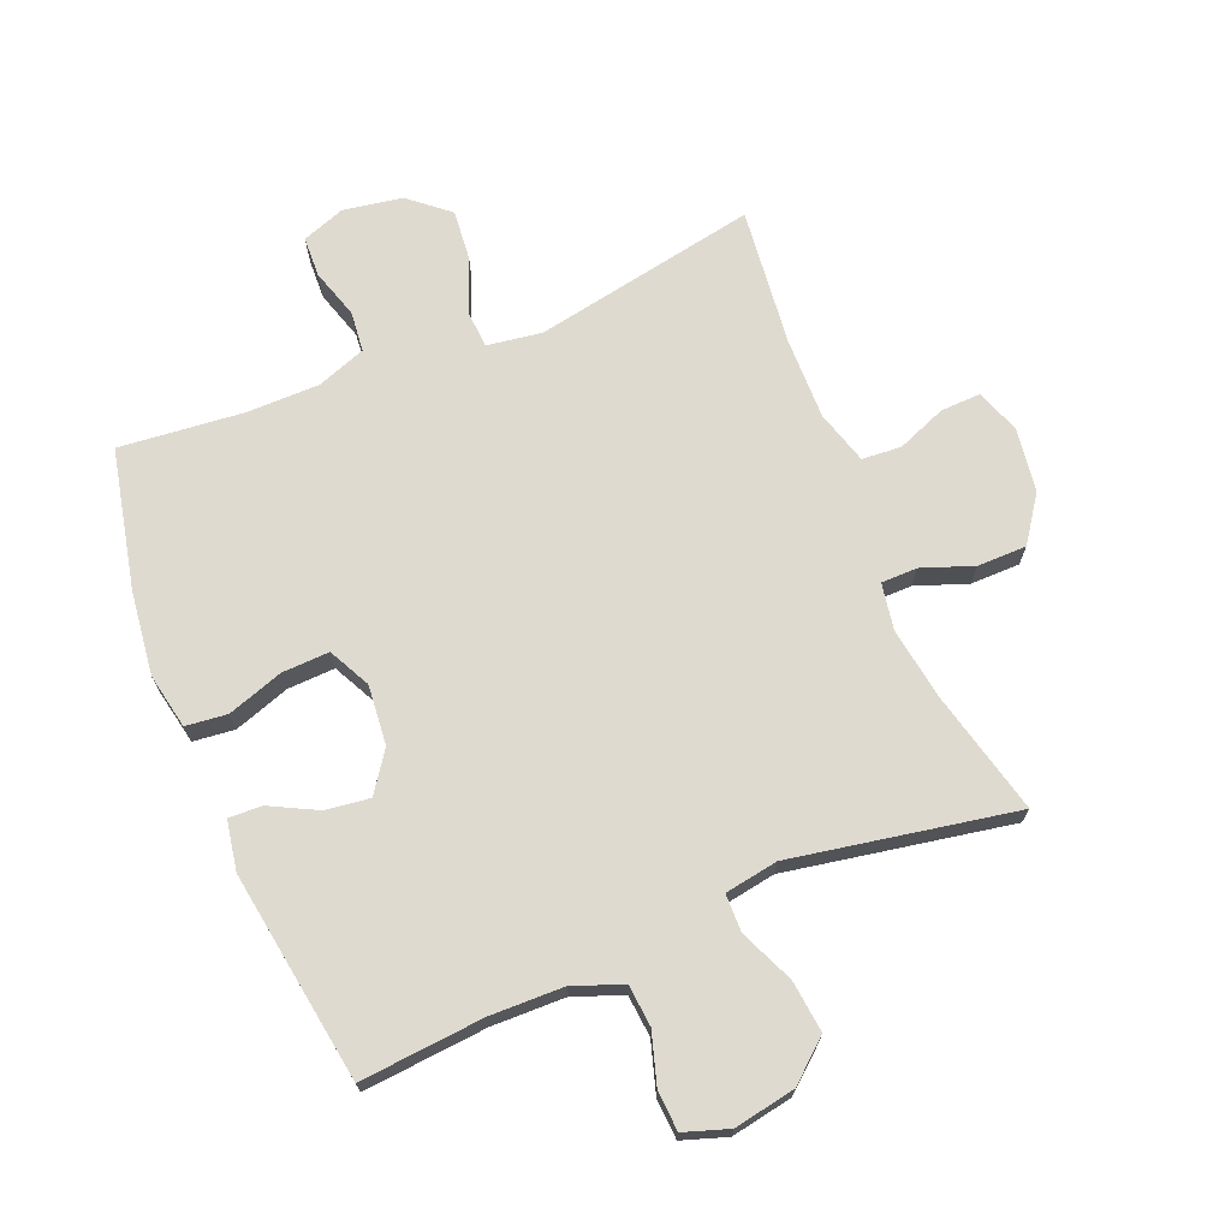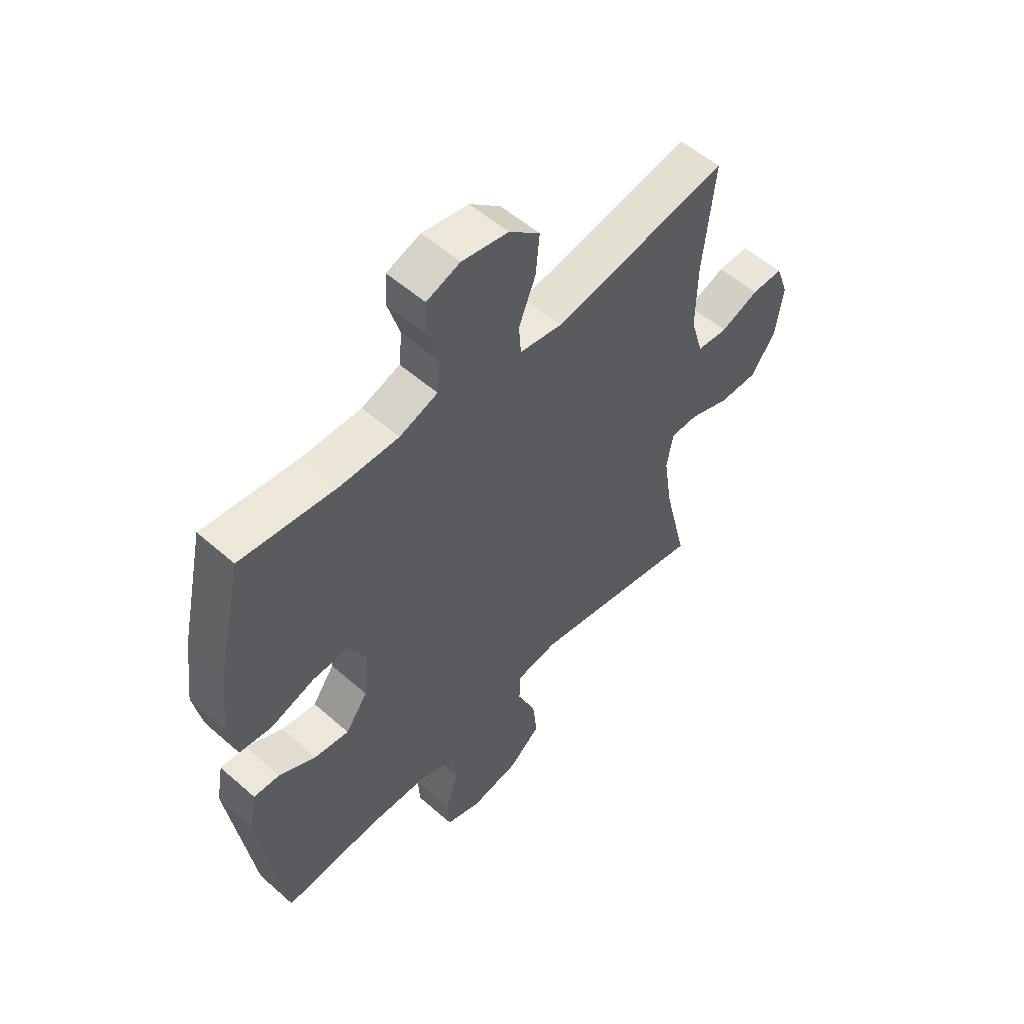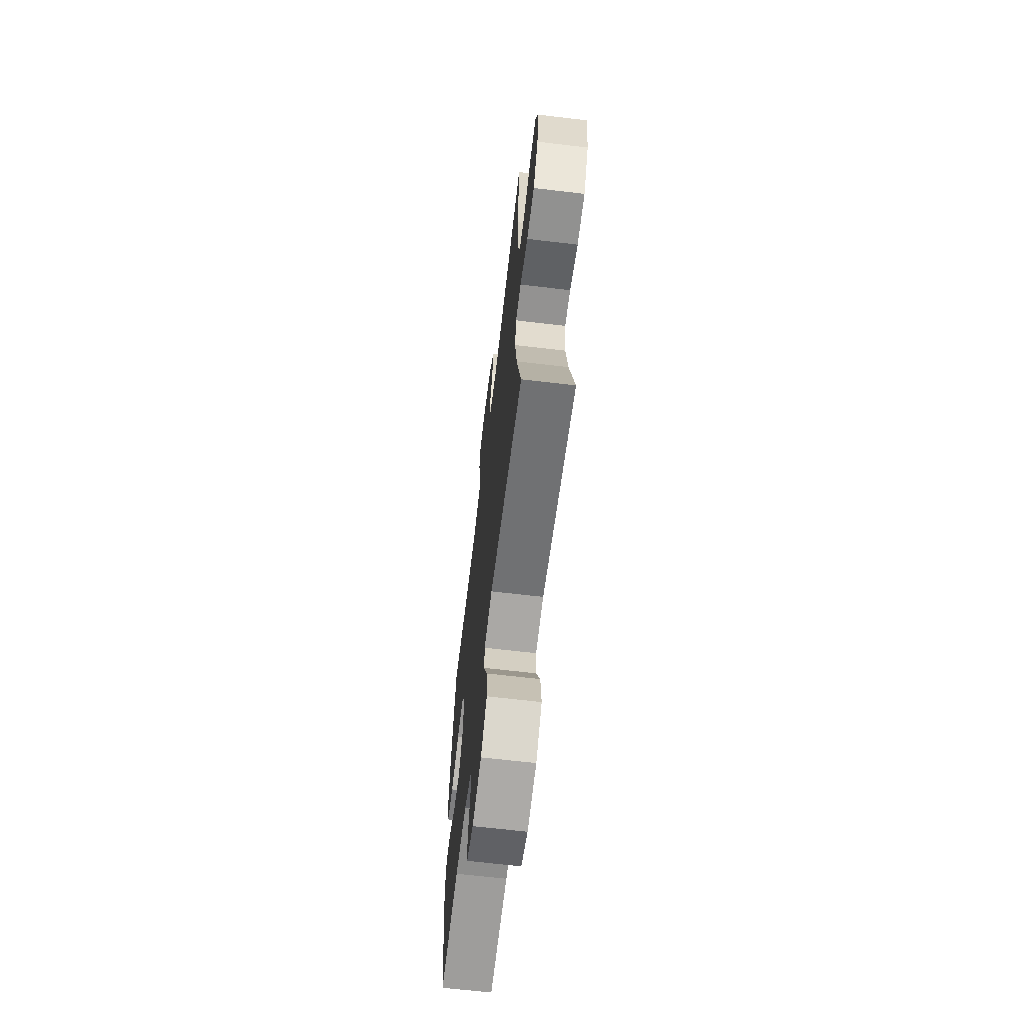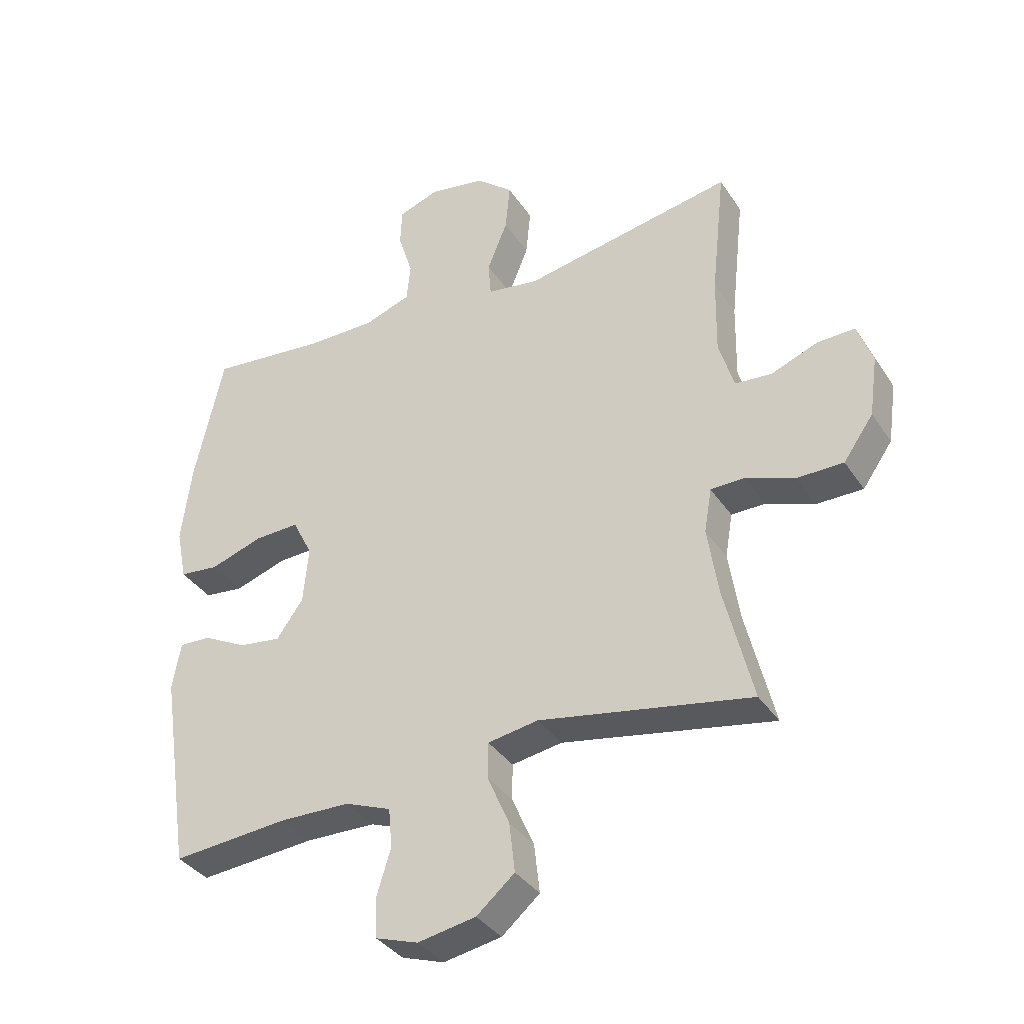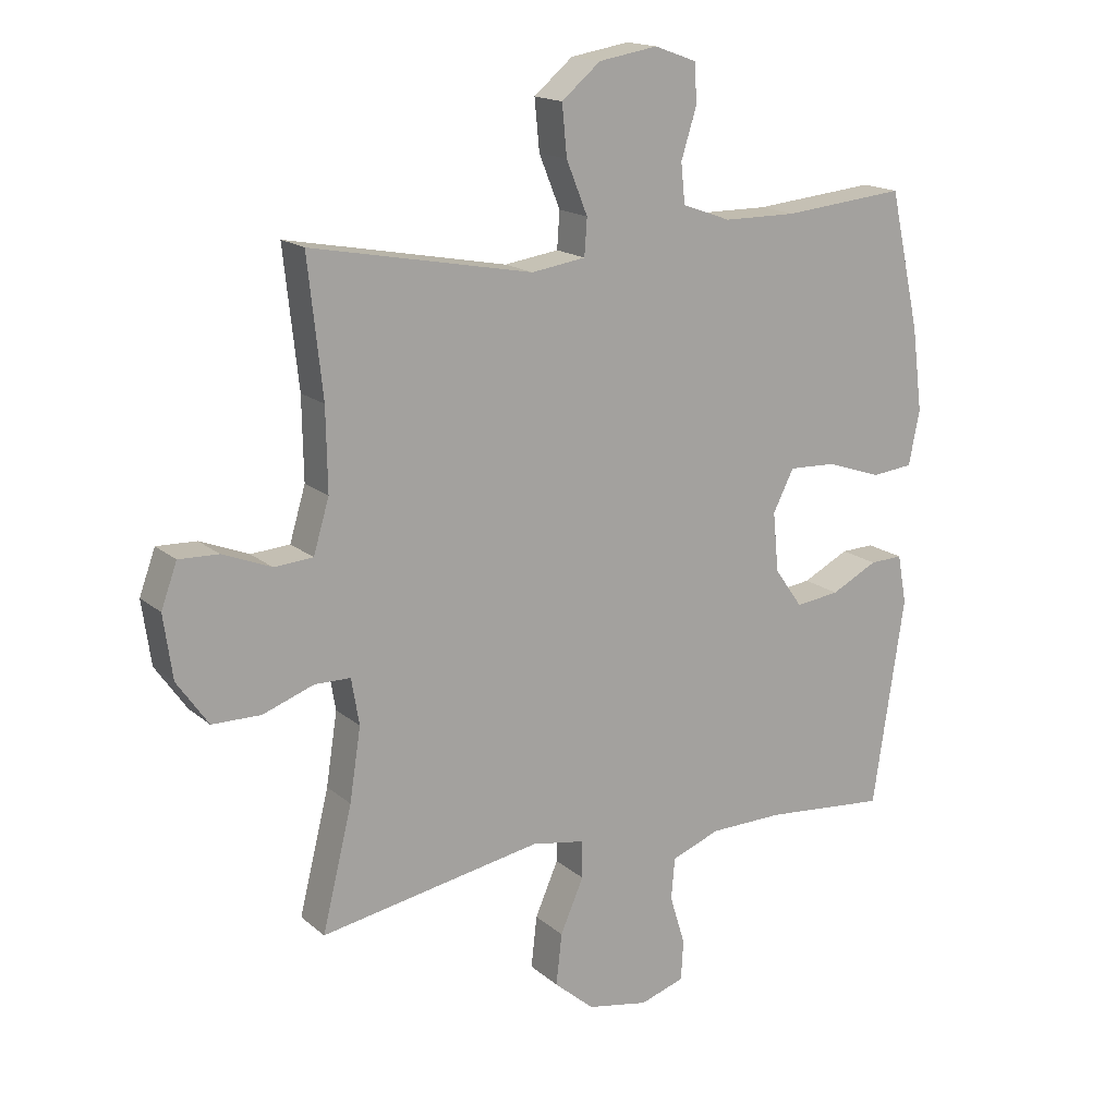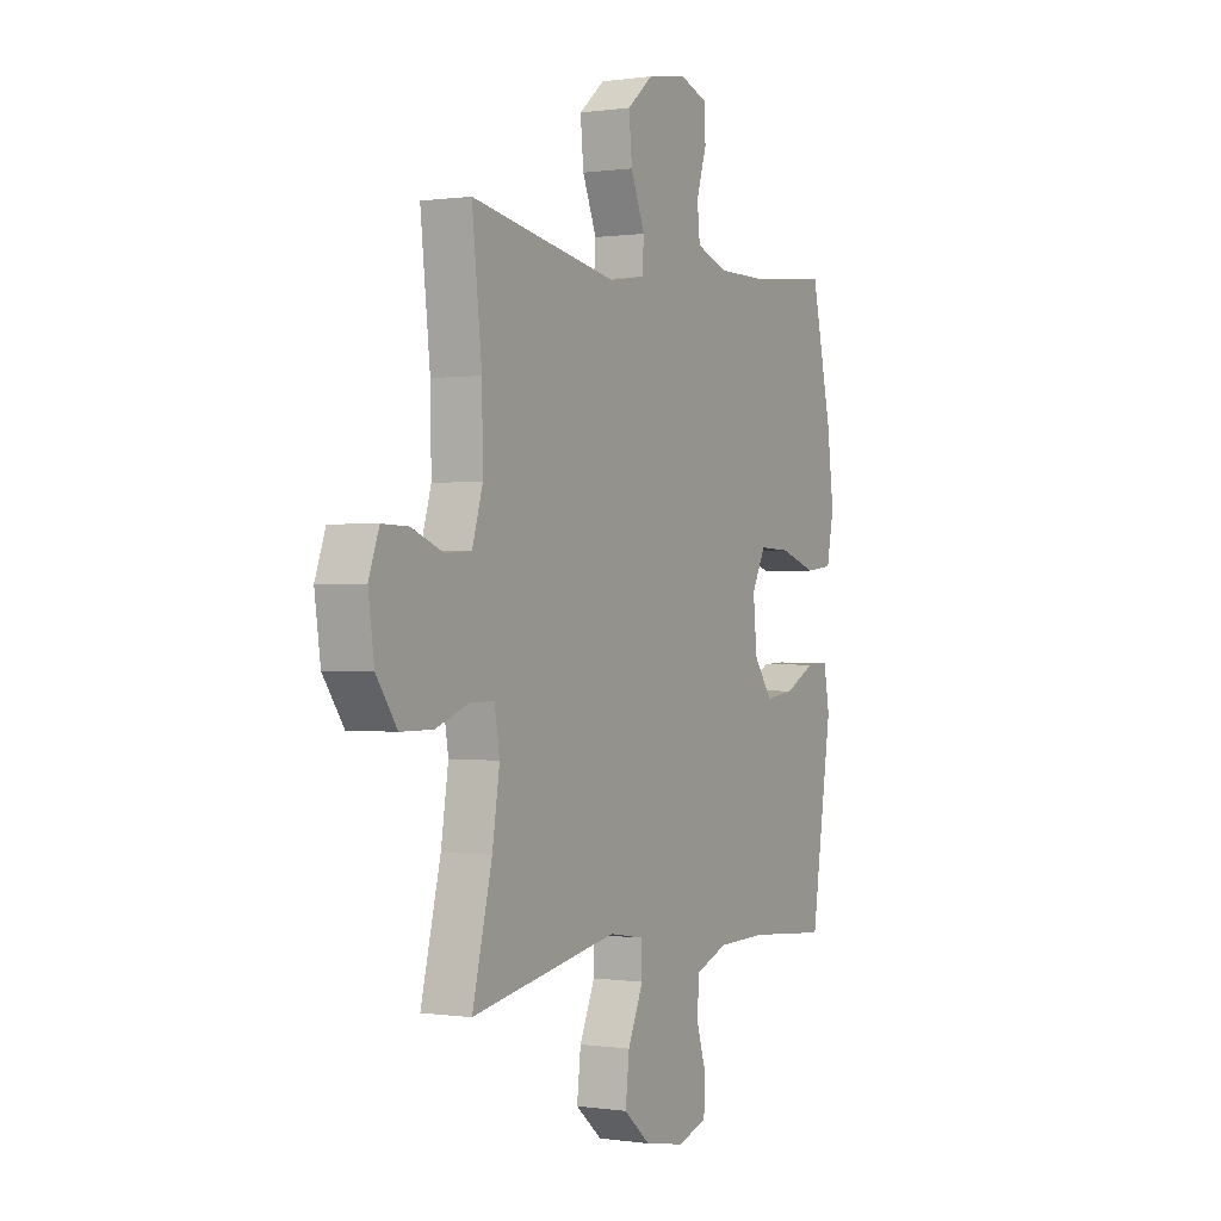
<metadata>
{"format":"obj","ext":"obj","renderer":"f3d","projection":"perspective","resolution":1024,"background":"white","views":[{"elev":70.6,"azim":157.6,"up":"+Y"},{"elev":54.1,"azim":133.0,"up":"+Z"},{"elev":-65.7,"azim":-96.8,"up":"+Z"},{"elev":-36.0,"azim":-150.8,"up":"+Z"},{"elev":16.4,"azim":-31.4,"up":"+Z"},{"elev":0.2,"azim":-61.2,"up":"+Z"}]}
</metadata>
<code>
o path2290_path2290.001
v 0.317 0.0375 0.4828
v 0.1999 0.0375 0.4833
v 0.1225 0.0375 0.5109
v 0.116 0.0375 0.5748
v 0.1403 0.0375 0.6532
v 0.1378 0.0375 0.7165
v 0.06988 0.0375 0.7409
v -0.02431 0.0375 0.7249
v -0.08648 0.0375 0.6725
v -0.07872 0.0375 0.5919
v -0.04482 0.0375 0.5079
v -0.049 0.0375 0.4493
v -0.1354 0.0375 0.4361
v -0.4897 0.0375 0.5024
v -0.4662 0.0375 0.2855
v -0.4639 0.0375 0.1557
v -0.4891 0.0375 0.07085
v -0.5514 0.0375 0.06598
v -0.629 0.0375 0.09666
v -0.6925 0.0375 0.09867
v -0.7179 0.0375 0.0287
v -0.7036 0.0375 -0.07273
v -0.6534 0.0375 -0.1442
v -0.5754 0.0375 -0.1446
v -0.4937 0.0375 -0.1146
v -0.4367 0.0375 -0.1153
v -0.4241 0.0375 -0.1892
v -0.442 0.0375 -0.3049
v -0.4897 0.0375 -0.4995
v -0.1353 0.0375 -0.4345
v -0.05053 0.0375 -0.4486
v -0.04958 0.0375 -0.5086
v -0.0868 0.0375 -0.5942
v -0.09601 0.0375 -0.6767
v -0.03217 0.0375 -0.7311
v 0.06541 0.0375 -0.7489
v 0.1363 0.0375 -0.7253
v 0.14 0.0375 -0.6613
v 0.1155 0.0375 -0.5813
v 0.1215 0.0375 -0.5152
v 0.1988 0.0375 -0.4853
v 0.3162 0.0375 -0.4828
v 0.512 0.0375 -0.4995
v 0.5622 0.0375 -0.1651
v 0.548 0.0375 -0.08668
v 0.4951 0.0375 -0.08883
v 0.4211 0.0375 -0.1268
v 0.351 0.0375 -0.1362
v 0.3064 0.0375 -0.07335
v 0.2974 0.0375 0.02163
v 0.3306 0.0375 0.08779
v 0.4058 0.0375 0.08484
v 0.4942 0.0375 0.05534
v 0.56 0.0375 0.06255
v 0.5773 0.0375 0.15
v 0.5607 0.0375 0.2822
v 0.512 0.0375 0.5024
v 0.317 -0.0375 0.4828
v 0.1999 -0.0375 0.4833
v 0.1225 -0.0375 0.5109
v 0.116 -0.0375 0.5748
v 0.1403 -0.0375 0.6532
v 0.1378 -0.0375 0.7165
v 0.06988 -0.0375 0.7409
v -0.02431 -0.0375 0.7249
v -0.08648 -0.0375 0.6725
v -0.07872 -0.0375 0.5919
v -0.04482 -0.0375 0.5079
v -0.049 -0.0375 0.4493
v -0.1354 -0.0375 0.4361
v -0.4897 -0.0375 0.5024
v -0.4662 -0.0375 0.2855
v -0.4639 -0.0375 0.1557
v -0.4891 -0.0375 0.07085
v -0.5514 -0.0375 0.06598
v -0.629 -0.0375 0.09666
v -0.6925 -0.0375 0.09867
v -0.7179 -0.0375 0.0287
v -0.7036 -0.0375 -0.07273
v -0.6534 -0.0375 -0.1442
v -0.5754 -0.0375 -0.1446
v -0.4937 -0.0375 -0.1146
v -0.4367 -0.0375 -0.1153
v -0.4241 -0.0375 -0.1892
v -0.442 -0.0375 -0.3049
v -0.4897 -0.0375 -0.4995
v -0.1353 -0.0375 -0.4345
v -0.05053 -0.0375 -0.4486
v -0.04958 -0.0375 -0.5086
v -0.0868 -0.0375 -0.5942
v -0.09601 -0.0375 -0.6767
v -0.03217 -0.0375 -0.7311
v 0.06541 -0.0375 -0.7489
v 0.1363 -0.0375 -0.7253
v 0.14 -0.0375 -0.6613
v 0.1155 -0.0375 -0.5813
v 0.1215 -0.0375 -0.5152
v 0.1988 -0.0375 -0.4853
v 0.3162 -0.0375 -0.4828
v 0.512 -0.0375 -0.4995
v 0.5622 -0.0375 -0.1651
v 0.548 -0.0375 -0.08668
v 0.4951 -0.0375 -0.08883
v 0.4211 -0.0375 -0.1268
v 0.351 -0.0375 -0.1362
v 0.3064 -0.0375 -0.07335
v 0.2974 -0.0375 0.02163
v 0.3306 -0.0375 0.08779
v 0.4058 -0.0375 0.08484
v 0.4942 -0.0375 0.05534
v 0.56 -0.0375 0.06255
v 0.5773 -0.0375 0.15
v 0.5607 -0.0375 0.2822
v 0.512 -0.0375 0.5024
v 0.56 0.0375 0.06255
v 0.56 0.0375 0.06255
v 0.5773 0.0375 0.15
v 0.5607 0.0375 0.2822
v 0.5622 0.0375 -0.1651
v 0.548 0.0375 -0.08668
v 0.548 0.0375 -0.08668
v 0.4942 0.0375 0.05534
v 0.4951 0.0375 -0.08883
v 0.512 0.0375 -0.4995
v 0.512 0.0375 -0.4995
v 0.512 0.0375 0.5024
v 0.512 0.0375 0.5024
v 0.4211 0.0375 -0.1268
v 0.4058 0.0375 0.08484
v 0.317 0.0375 0.4828
v 0.3162 0.0375 -0.4828
v 0.351 0.0375 -0.1362
v 0.351 0.0375 -0.1362
v 0.3306 0.0375 0.08779
v 0.3306 0.0375 0.08779
v 0.3064 0.0375 -0.07335
v 0.2974 0.0375 0.02163
v 0.1999 0.0375 0.4833
v 0.1988 0.0375 -0.4853
v 0.1225 0.0375 0.5109
v 0.1225 0.0375 0.5109
v 0.1215 0.0375 -0.5152
v 0.1215 0.0375 -0.5152
v 0.116 0.0375 0.5748
v 0.1403 0.0375 0.6532
v 0.1378 0.0375 0.7165
v 0.1378 0.0375 0.7165
v 0.1363 0.0375 -0.7253
v 0.1363 0.0375 -0.7253
v 0.14 0.0375 -0.6613
v 0.1155 0.0375 -0.5813
v 0.06988 0.0375 0.7409
v 0.06541 0.0375 -0.7489
v -0.02431 0.0375 0.7249
v -0.03217 0.0375 -0.7311
v -0.08648 0.0375 0.6725
v -0.09601 0.0375 -0.6767
v -0.04482 0.0375 0.5079
v -0.049 0.0375 0.4493
v -0.049 0.0375 0.4493
v -0.07872 0.0375 0.5919
v -0.05053 0.0375 -0.4486
v -0.05053 0.0375 -0.4486
v -0.04958 0.0375 -0.5086
v -0.1354 0.0375 0.4361
v -0.0868 0.0375 -0.5942
v -0.1353 0.0375 -0.4345
v -0.4897 0.0375 -0.4995
v -0.4897 0.0375 -0.4995
v -0.4241 0.0375 -0.1892
v -0.442 0.0375 -0.3049
v -0.4367 0.0375 -0.1153
v -0.4367 0.0375 -0.1153
v -0.4937 0.0375 -0.1146
v -0.4639 0.0375 0.1557
v -0.4891 0.0375 0.07085
v -0.4891 0.0375 0.07085
v -0.4662 0.0375 0.2855
v -0.4897 0.0375 0.5024
v -0.4897 0.0375 0.5024
v -0.5514 0.0375 0.06598
v -0.5754 0.0375 -0.1446
v -0.629 0.0375 0.09666
v -0.6534 0.0375 -0.1442
v -0.6925 0.0375 0.09867
v -0.6925 0.0375 0.09867
v -0.7036 0.0375 -0.07273
v -0.7179 0.0375 0.0287
v 0.56 -0.0375 0.06255
v 0.56 -0.0375 0.06255
v 0.5773 -0.0375 0.15
v 0.5607 -0.0375 0.2822
v 0.5622 -0.0375 -0.1651
v 0.548 -0.0375 -0.08668
v 0.548 -0.0375 -0.08668
v 0.4942 -0.0375 0.05534
v 0.4951 -0.0375 -0.08883
v 0.512 -0.0375 -0.4995
v 0.512 -0.0375 -0.4995
v 0.512 -0.0375 0.5024
v 0.512 -0.0375 0.5024
v 0.4211 -0.0375 -0.1268
v 0.4058 -0.0375 0.08484
v 0.317 -0.0375 0.4828
v 0.3162 -0.0375 -0.4828
v 0.351 -0.0375 -0.1362
v 0.351 -0.0375 -0.1362
v 0.3306 -0.0375 0.08779
v 0.3306 -0.0375 0.08779
v 0.3064 -0.0375 -0.07335
v 0.2974 -0.0375 0.02163
v 0.1999 -0.0375 0.4833
v 0.1988 -0.0375 -0.4853
v 0.1225 -0.0375 0.5109
v 0.1225 -0.0375 0.5109
v 0.1215 -0.0375 -0.5152
v 0.1215 -0.0375 -0.5152
v 0.116 -0.0375 0.5748
v 0.1403 -0.0375 0.6532
v 0.1378 -0.0375 0.7165
v 0.1378 -0.0375 0.7165
v 0.1363 -0.0375 -0.7253
v 0.1363 -0.0375 -0.7253
v 0.14 -0.0375 -0.6613
v 0.1155 -0.0375 -0.5813
v 0.06988 -0.0375 0.7409
v 0.06541 -0.0375 -0.7489
v -0.02431 -0.0375 0.7249
v -0.03217 -0.0375 -0.7311
v -0.08648 -0.0375 0.6725
v -0.09601 -0.0375 -0.6767
v -0.04482 -0.0375 0.5079
v -0.049 -0.0375 0.4493
v -0.049 -0.0375 0.4493
v -0.07872 -0.0375 0.5919
v -0.05053 -0.0375 -0.4486
v -0.05053 -0.0375 -0.4486
v -0.04958 -0.0375 -0.5086
v -0.1354 -0.0375 0.4361
v -0.0868 -0.0375 -0.5942
v -0.1353 -0.0375 -0.4345
v -0.4897 -0.0375 -0.4995
v -0.4897 -0.0375 -0.4995
v -0.4241 -0.0375 -0.1892
v -0.442 -0.0375 -0.3049
v -0.4367 -0.0375 -0.1153
v -0.4367 -0.0375 -0.1153
v -0.4937 -0.0375 -0.1146
v -0.4639 -0.0375 0.1557
v -0.4891 -0.0375 0.07085
v -0.4891 -0.0375 0.07085
v -0.4662 -0.0375 0.2855
v -0.4897 -0.0375 0.5024
v -0.4897 -0.0375 0.5024
v -0.5514 -0.0375 0.06598
v -0.5754 -0.0375 -0.1446
v -0.629 -0.0375 0.09666
v -0.6534 -0.0375 -0.1442
v -0.6925 -0.0375 0.09867
v -0.6925 -0.0375 0.09867
v -0.7036 -0.0375 -0.07273
v -0.7179 -0.0375 0.0287
f 225 227 224
f 210 213 206
f 197 193 194
f 229 225 240
f 192 203 191
f 255 248 250
f 224 227 222
f 228 219 226
f 233 212 214
f 236 213 210
f 191 196 189
f 233 211 208
f 238 216 236
f 255 261 256
f 239 211 233
f 212 208 204
f 233 214 232
f 244 241 246
f 236 216 213
f 245 241 244
f 246 211 239
f 246 210 211
f 214 218 232
f 204 208 192
f 241 245 242
f 198 202 205
f 204 192 200
f 252 239 253
f 262 261 255
f 202 193 197
f 235 228 230
f 203 196 191
f 231 229 240
f 258 256 261
f 206 205 202
f 226 219 220
f 235 218 228
f 252 249 239
f 233 208 212
f 192 208 203
f 250 246 249
f 240 225 238
f 259 262 257
f 213 205 206
f 249 246 239
f 246 241 210
f 241 236 210
f 227 225 229
f 193 202 198
f 232 218 235
f 257 262 255
f 216 238 225
f 218 219 228
f 248 255 256
f 246 250 248
f 116 55 112 190
f 55 56 113 112
f 44 121 195 101
f 53 54 111 110
f 45 46 103 102
f 125 44 101 199
f 56 127 201 113
f 46 47 104 103
f 52 53 110 109
f 57 1 58 114
f 42 43 100 99
f 47 133 207 104
f 135 52 109 209
f 48 49 106 105
f 50 51 108 107
f 1 2 59 58
f 41 42 99 98
f 49 50 107 106
f 2 141 215 59
f 143 41 98 217
f 4 5 62 61
f 5 147 221 62
f 149 38 95 223
f 38 39 96 95
f 6 7 64 63
f 36 37 94 93
f 3 4 61 60
f 39 40 97 96
f 7 8 65 64
f 35 36 93 92
f 8 9 66 65
f 34 35 92 91
f 11 160 234 68
f 10 11 68 67
f 9 10 67 66
f 163 32 89 237
f 12 13 70 69
f 33 34 91 90
f 32 33 90 89
f 30 31 88 87
f 169 30 87 243
f 27 28 85 84
f 173 27 84 247
f 25 26 83 82
f 16 177 251 73
f 15 16 73 72
f 180 15 72 254
f 13 14 71 70
f 28 29 86 85
f 17 18 75 74
f 24 25 82 81
f 18 19 76 75
f 23 24 81 80
f 19 186 260 76
f 22 23 80 79
f 21 22 79 78
f 20 21 78 77
f 151 150 153
f 136 132 139
f 123 120 119
f 155 166 151
f 118 117 129
f 181 176 174
f 150 148 153
f 154 152 145
f 159 140 138
f 162 136 139
f 117 115 122
f 159 134 137
f 164 162 142
f 181 182 187
f 165 159 137
f 138 130 134
f 159 158 140
f 170 172 167
f 162 139 142
f 171 170 167
f 172 165 137
f 172 137 136
f 140 158 144
f 130 118 134
f 167 168 171
f 124 131 128
f 130 126 118
f 178 179 165
f 188 181 187
f 128 123 119
f 161 156 154
f 129 117 122
f 157 166 155
f 184 187 182
f 132 128 131
f 152 146 145
f 161 154 144
f 178 165 175
f 159 138 134
f 118 129 134
f 176 175 172
f 166 164 151
f 185 183 188
f 139 132 131
f 175 165 172
f 172 136 167
f 167 136 162
f 153 155 151
f 119 124 128
f 158 161 144
f 183 181 188
f 142 151 164
f 144 154 145
f 174 182 181
f 172 174 176

</code>
